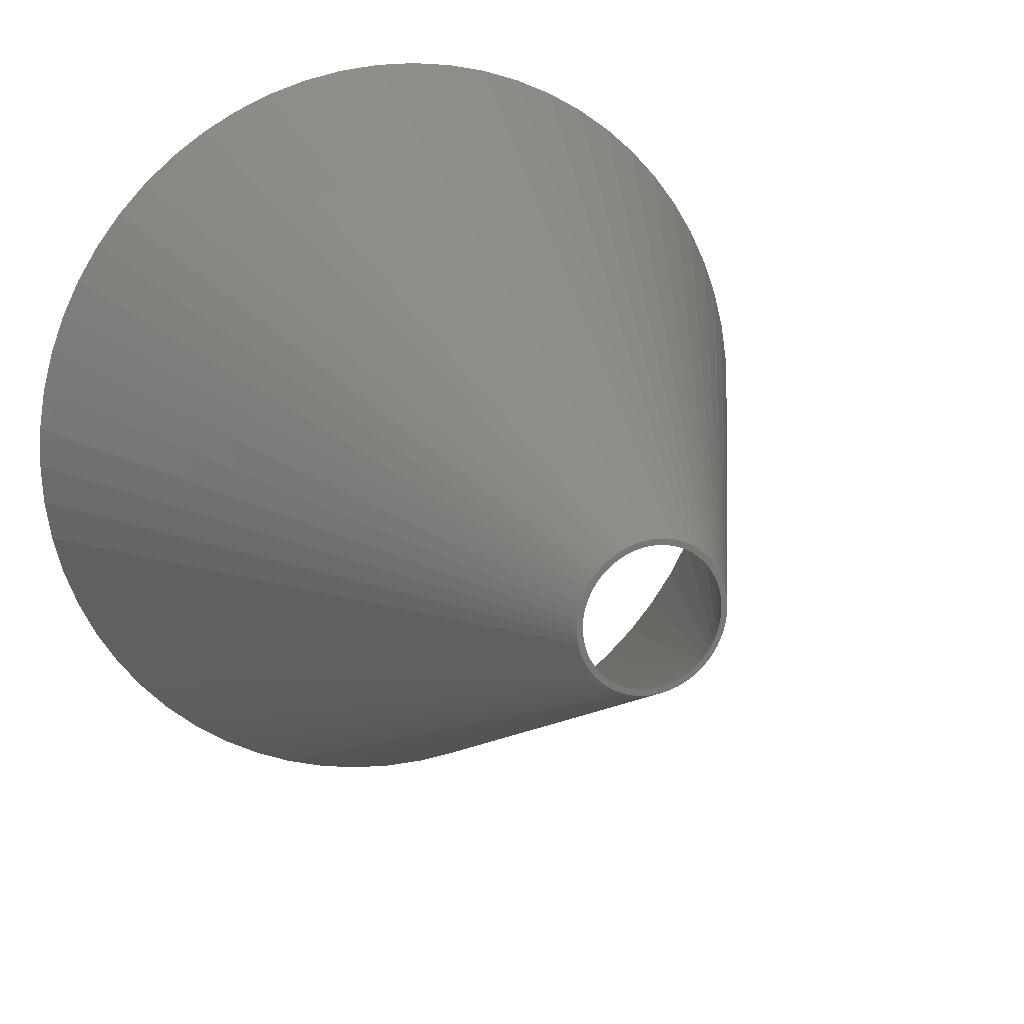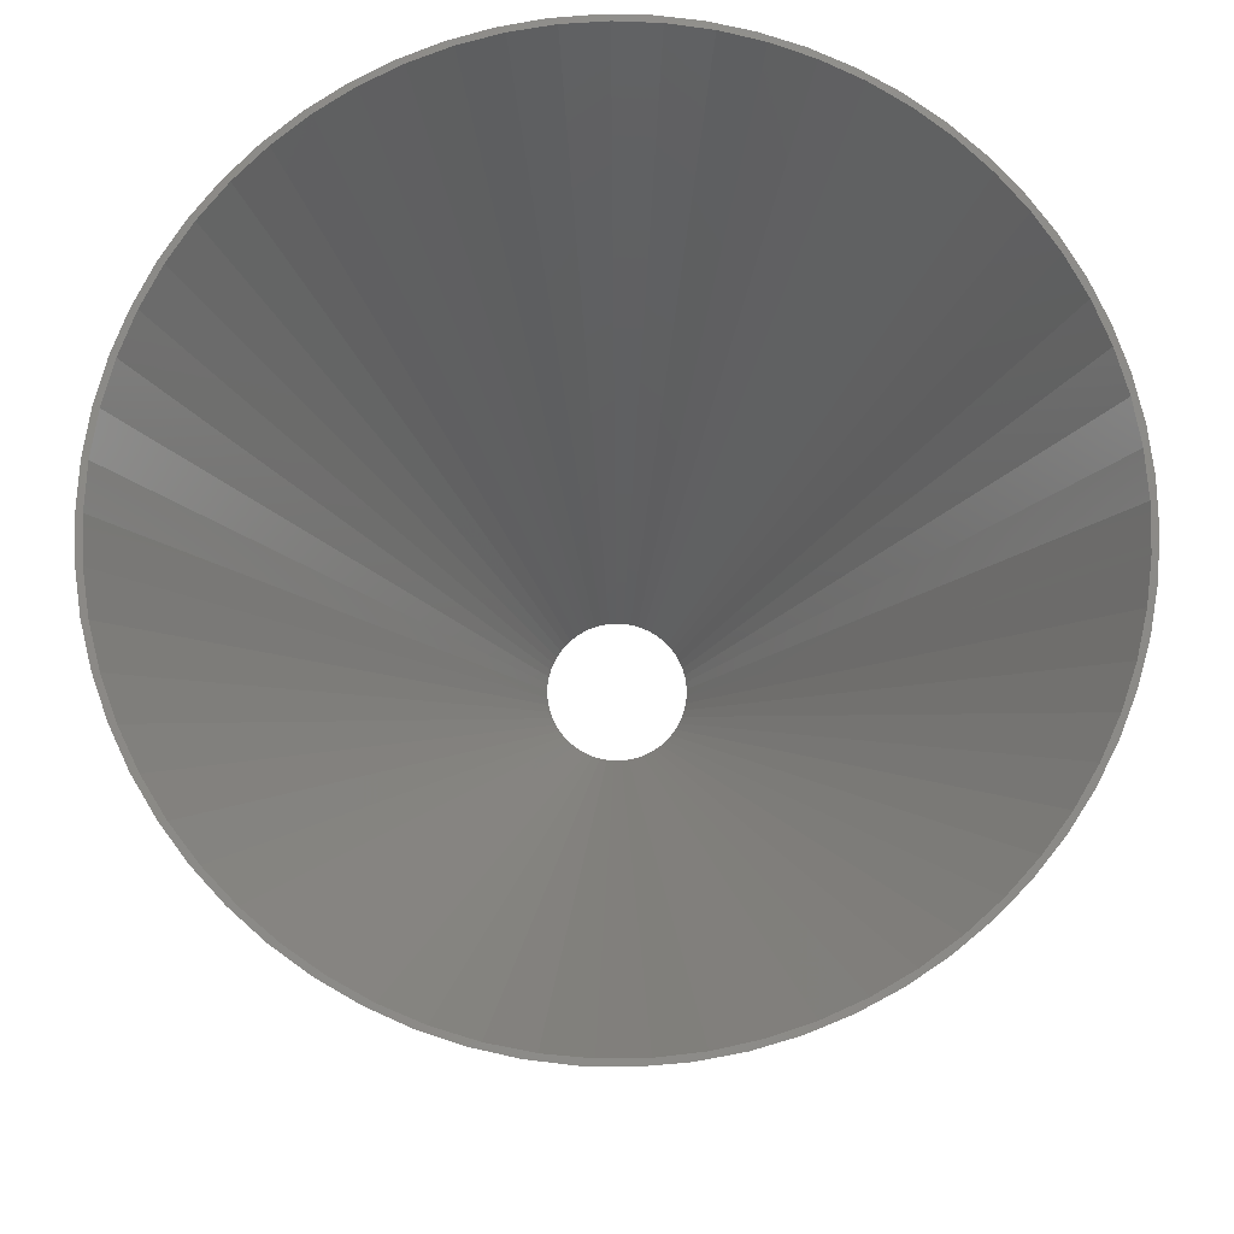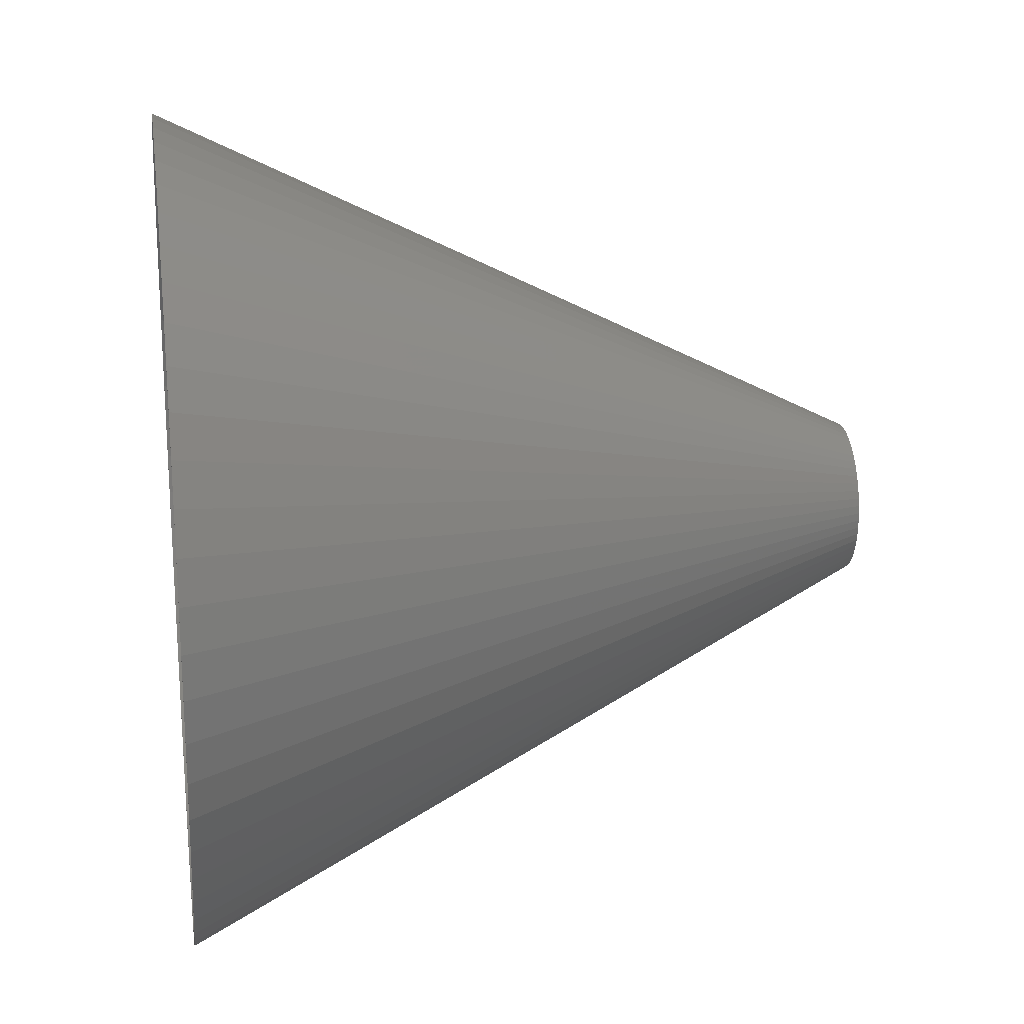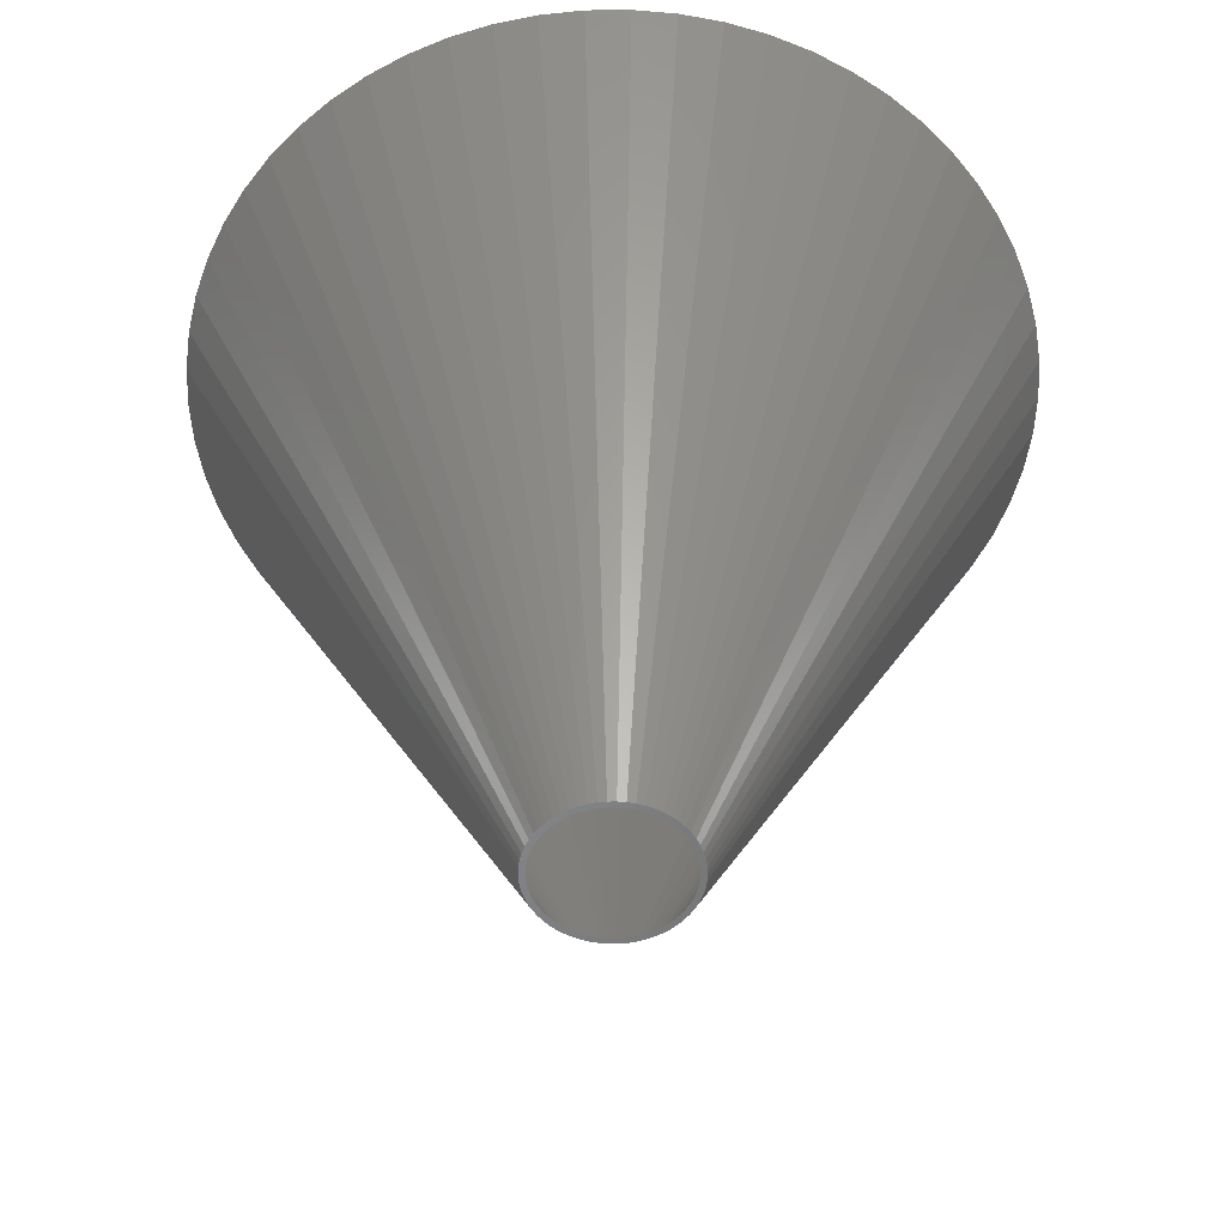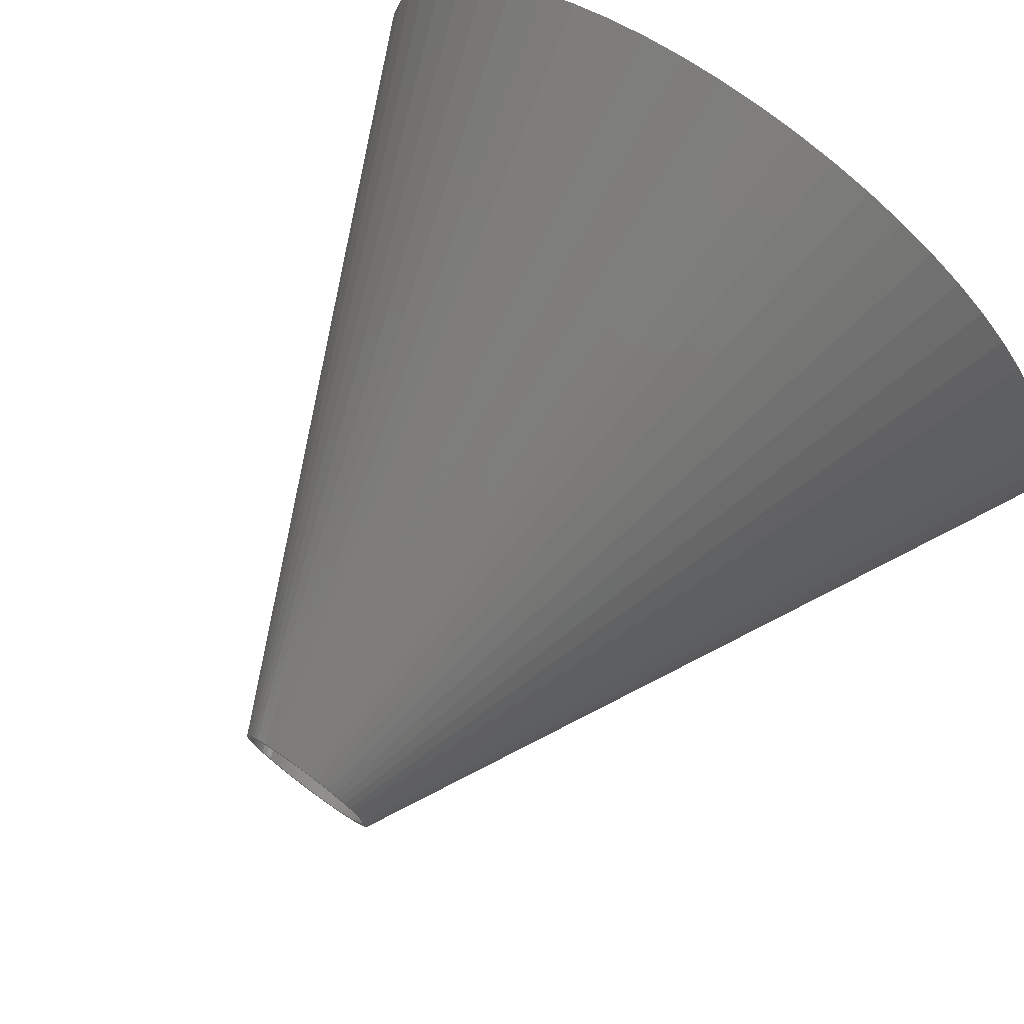
<metadata>
{"format":"stl","ext":"stl","renderer":"f3d","projection":"perspective","resolution":1024,"background":"white","views":[{"elev":17.4,"azim":158.3,"up":"+Y"},{"elev":77.6,"azim":-167.4,"up":"+Z"},{"elev":20.7,"azim":81.7,"up":"+Y"},{"elev":-53.3,"azim":6.4,"up":"+Z"},{"elev":74.9,"azim":-143.7,"up":"+Y"}]}
</metadata>
<code>
# stl→obj: 246 verts, 492 faces
v -6.084 12.4 -127
v -4.798 12.95 -127
v -4.784 11.76 -127
v -3.463 13.37 -127
v -3.549 12.19 -127
v 13.74 -1.398 -127
v 12.63 -1.306 -127
v 12.7 0 -127
v 13.53 -2.781 -127
v 12.43 -2.598 -127
v 9.518 -10.01 -127
v 8.627 -9.32 -127
v 9.539 -8.384 -127
v 8.456 -10.92 -127
v 7.623 -10.16 -127
v -2.092 13.66 -127
v -2.277 12.49 -127
v 13.18 4.136 -127
v 13.53 2.781 -127
v 12.43 2.598 -127
v 13.74 1.398 -127
v 12.63 1.306 -127
v 13.81 -3.384e-15 -127
v 10.48 -8.998 -127
v 10.35 -7.359 -127
v 7.307 -11.72 -127
v 6.538 -10.89 -127
v 6.084 -12.4 -127
v 5.384 -11.5 -127
v 4.798 -12.95 -127
v 4.172 -12 -127
v 3.463 -13.37 -127
v 2.917 -12.36 -127
v -8.456 10.92 -127
v -7.307 11.72 -127
v -7.09 10.54 -127
v -5.969 11.21 -127
v -0.6997 13.8 -127
v -0.9801 12.66 -127
v 0.6997 13.8 -127
v 2.092 13.66 -127
v 1.631 12.59 -127
v 3.463 13.37 -127
v 2.917 12.36 -127
v 13.18 -4.136 -127
v 12.1 -3.862 -127
v 12.69 -5.448 -127
v 11.64 -5.086 -127
v 2.092 -13.66 -127
v 1.631 -12.59 -127
v -11.34 7.892 -127
v -10.48 8.998 -127
v -9.958 7.882 -127
v -9.518 10.01 -127
v -9.095 8.864 -127
v 0.327 12.7 -127
v 11.34 7.892 -127
v 12.08 6.704 -127
v 11.05 6.255 -127
v 12.69 5.448 -127
v 11.64 5.086 -127
v 12.08 -6.704 -127
v 11.05 -6.255 -127
v 11.34 -7.892 -127
v -3.463 -13.37 -127
v -3.549 -12.19 -127
v -2.277 -12.49 -127
v -4.798 -12.95 -127
v -4.784 -11.76 -127
v -6.084 -12.4 -127
v -5.969 -11.21 -127
v -7.307 -11.72 -127
v -7.09 -10.54 -127
v -12.08 -6.704 -127
v -11.36 -5.678 -127
v -10.72 -6.816 -127
v -12.69 -5.448 -127
v -11.88 -4.48 -127
v -8.136 9.752 -127
v 6.084 12.4 -127
v 7.307 11.72 -127
v 6.538 10.89 -127
v 8.456 10.92 -127
v 7.623 10.16 -127
v 12.1 3.862 -127
v 0.6997 -13.8 -127
v 0.327 -12.7 -127
v -0.6997 -13.8 -127
v -0.9801 -12.66 -127
v -2.092 -13.66 -127
v -8.456 -10.92 -127
v -8.136 -9.752 -127
v -9.518 -10.01 -127
v -9.095 -8.864 -127
v -11.34 -7.892 -127
v -9.958 -7.882 -127
v 4.798 12.95 -127
v 4.172 12 -127
v 5.384 11.5 -127
v 9.518 10.01 -127
v 8.627 9.32 -127
v 10.48 8.998 -127
v 9.539 8.384 -127
v 10.35 7.359 -127
v -10.48 -8.998 -127
v -13.18 -4.136 -127
v -12.28 -3.234 -127
v -13.53 -2.781 -127
v -12.55 -1.954 -127
v -12.69 5.448 -127
v -12.08 6.704 -127
v -11.36 5.678 -127
v -10.72 6.816 -127
v -13.74 -1.398 -127
v -12.68 -0.6538 -127
v -13.81 5.075e-15 -127
v -12.68 0.6538 -127
v -13.53 2.781 -127
v -13.18 4.136 -127
v -12.28 3.234 -127
v -11.88 4.48 -127
v -13.74 1.398 -127
v -12.55 1.954 -127
v 76.31 0 0
v 74.75 15.36 0
v 75.92 7.721 0
v 70.13 30.1 0
v 72.81 22.85 0
v 66.73 37.04 0
v 57.9 49.71 0
v 62.64 43.6 0
v 52.58 55.31 0
v 46.71 60.35 0
v 33.61 68.52 0
v 40.37 64.76 0
v 26.5 71.56 0
v 19.13 73.88 0
v 11.56 75.43 0
v -3.865 76.22 0
v 3.865 76.22 0
v -11.56 75.43 0
v -19.13 73.88 0
v -26.5 71.56 0
v -40.37 64.76 0
v -33.61 68.52 0
v -46.71 60.35 0
v -52.58 55.31 0
v -62.64 43.6 0
v -57.9 49.71 0
v -66.73 37.04 0
v -70.13 30.1 0
v -74.75 15.36 0
v -72.81 22.85 0
v -75.92 7.721 0
v -76.31 9.346e-15 0
v -74.75 -15.36 0
v -75.92 -7.721 0
v -70.13 -30.1 0
v -72.81 -22.85 0
v -66.73 -37.04 0
v -57.9 -49.71 0
v -62.64 -43.6 0
v -52.58 -55.31 0
v -46.71 -60.35 0
v -33.61 -68.52 0
v -40.37 -64.76 0
v -26.5 -71.56 0
v -11.56 -75.43 0
v -19.13 -73.88 0
v -3.865 -76.22 0
v 3.865 -76.22 0
v 11.56 -75.43 0
v 19.13 -73.88 0
v 26.5 -71.56 0
v 33.61 -68.52 0
v 46.71 -60.35 0
v 40.37 -64.76 0
v 52.58 -55.31 0
v 62.64 -43.6 0
v 57.9 -49.71 0
v 66.73 -37.04 0
v 70.13 -30.1 0
v 74.75 -15.36 0
v 72.81 -22.85 0
v 75.92 -7.721 0
v -41.98 62.39 0
v -35.34 66.38 0
v -48.17 57.74 0
v 38.71 64.47 0
v 45.14 60.15 0
v 31.88 68.11 0
v 17.27 73.19 0
v 24.71 71.03 0
v 9.656 74.58 0
v -53.85 52.49 0
v 51.08 55.19 0
v 1.936 75.18 0
v -13.48 73.98 0
v -5.804 74.98 0
v -21.02 72.2 0
v -28.33 69.66 0
v -58.97 46.67 0
v 68.91 30.11 0
v 71.64 22.87 0
v 65.45 37.04 0
v 56.49 49.64 0
v 61.29 43.57 0
v -63.45 40.36 0
v -67.27 33.62 0
v -70.37 26.53 0
v 17.27 -73.19 0
v 24.71 -71.03 0
v 38.71 -64.47 0
v 45.14 -60.15 0
v -75.1 -3.871 0
v -48.17 -57.74 0
v -41.98 -62.39 0
v 9.656 -74.58 0
v 31.88 -68.11 0
v 51.08 -55.19 0
v 56.49 -49.64 0
v -72.72 19.15 0
v -74.3 11.57 0
v -75.1 3.871 0
v -35.34 -66.38 0
v -21.02 -72.2 0
v -13.48 -73.98 0
v -5.804 -74.98 0
v 1.936 -75.18 0
v 61.29 -43.57 0
v 65.45 -37.04 0
v 68.91 -30.11 0
v 73.61 -15.38 0
v 74.8 -7.732 0
v -74.3 -11.57 0
v -72.72 -19.15 0
v -58.97 -46.67 0
v -53.85 -52.49 0
v -28.33 -69.66 0
v 71.64 -22.87 0
v 75.2 -1.842e-14 0
v 74.8 7.732 0
v 73.61 15.38 0
v -70.37 -26.53 0
v -67.27 -33.62 0
v -63.45 -40.36 0
f 1 2 3
f 2 4 5
f 6 7 8
f 9 10 7
f 11 12 13
f 14 15 12
f 5 3 2
f 4 16 17
f 18 19 20
f 19 21 22
f 21 23 8
f 7 6 9
f 24 13 25
f 12 11 14
f 26 27 15
f 28 29 27
f 30 31 29
f 32 33 31
f 34 35 36
f 35 1 37
f 17 5 4
f 16 38 39
f 40 41 42
f 41 43 44
f 22 20 19
f 8 23 6
f 45 46 10
f 47 48 46
f 13 24 11
f 27 26 28
f 31 30 32
f 49 50 33
f 51 52 53
f 52 54 55
f 37 36 35
f 39 17 16
f 38 40 56
f 44 42 41
f 57 58 59
f 58 60 61
f 8 22 21
f 46 45 47
f 62 63 48
f 64 25 63
f 15 14 26
f 33 32 49
f 65 66 67
f 68 69 66
f 70 71 69
f 72 73 71
f 74 75 76
f 77 78 75
f 55 53 52
f 54 34 79
f 3 37 1
f 42 56 40
f 80 81 82
f 81 83 84
f 61 59 58
f 60 18 85
f 10 9 45
f 63 62 64
f 29 28 30
f 86 87 50
f 88 89 87
f 90 67 89
f 66 65 68
f 71 70 72
f 91 92 73
f 93 94 92
f 95 76 96
f 75 74 77
f 79 55 54
f 56 39 38
f 43 97 98
f 97 80 99
f 84 82 81
f 83 100 101
f 100 102 103
f 102 57 104
f 85 61 60
f 48 47 62
f 50 49 86
f 89 88 90
f 69 68 70
f 92 91 93
f 105 96 94
f 76 95 74
f 36 79 34
f 99 98 97
f 101 84 83
f 104 103 102
f 20 85 18
f 87 86 88
f 73 72 91
f 96 105 95
f 98 44 43
f 103 101 100
f 25 64 24
f 94 93 105
f 106 107 78
f 108 109 107
f 110 111 112
f 111 51 113
f 82 99 80
f 67 90 65
f 107 106 108
f 114 115 109
f 116 117 115
f 118 119 120
f 119 110 121
f 113 112 111
f 59 104 57
f 109 108 114
f 115 114 116
f 122 118 123
f 121 120 119
f 53 113 51
f 116 122 117
f 120 123 118
f 78 77 106
f 112 121 110
f 123 117 122
f 124 23 21
f 125 126 21
f 125 19 18
f 127 128 18
f 127 60 58
f 129 58 57
f 130 131 57
f 132 130 102
f 132 100 83
f 133 83 81
f 134 135 81
f 134 80 97
f 136 97 43
f 137 43 41
f 138 41 40
f 139 140 40
f 139 38 16
f 141 16 4
f 142 4 2
f 143 2 1
f 144 145 1
f 144 35 34
f 146 34 54
f 147 54 52
f 148 149 52
f 148 51 111
f 150 111 110
f 151 110 119
f 152 153 119
f 152 118 122
f 154 122 116
f 155 116 114
f 156 157 114
f 156 108 106
f 158 159 106
f 158 77 74
f 160 74 95
f 161 162 95
f 161 105 93
f 163 93 91
f 164 91 72
f 165 166 72
f 165 70 68
f 167 68 65
f 168 169 65
f 170 168 90
f 171 170 88
f 172 171 86
f 172 49 32
f 173 32 30
f 174 30 28
f 175 28 26
f 176 177 26
f 176 14 11
f 178 11 24
f 179 180 24
f 181 179 64
f 181 62 47
f 182 47 45
f 183 184 45
f 183 9 6
f 124 185 6
f 6 23 124
f 6 185 183
f 45 9 183
f 45 184 182
f 47 182 181
f 64 62 181
f 24 64 179
f 24 180 178
f 11 178 176
f 26 14 176
f 26 177 175
f 28 175 174
f 30 174 173
f 32 173 172
f 86 49 172
f 88 86 171
f 90 88 170
f 65 90 168
f 65 169 167
f 68 167 165
f 72 70 165
f 72 166 164
f 91 164 163
f 93 163 161
f 95 105 161
f 95 162 160
f 74 160 158
f 106 77 158
f 106 159 156
f 114 108 156
f 114 157 155
f 116 155 154
f 122 154 152
f 119 118 152
f 119 153 151
f 110 151 150
f 111 150 148
f 52 51 148
f 52 149 147
f 54 147 146
f 34 146 144
f 1 35 144
f 1 145 143
f 2 143 142
f 4 142 141
f 16 141 139
f 40 38 139
f 40 140 138
f 41 138 137
f 43 137 136
f 97 136 134
f 81 80 134
f 81 135 133
f 83 133 132
f 102 100 132
f 57 102 130
f 57 131 129
f 58 129 127
f 18 60 127
f 18 128 125
f 21 19 125
f 21 126 124
f 144 186 187
f 146 188 186
f 135 189 190
f 134 191 189
f 137 192 193
f 138 194 192
f 186 144 146
f 147 195 188
f 133 190 196
f 189 135 134
f 192 137 138
f 140 197 194
f 141 198 199
f 142 200 198
f 143 201 200
f 145 187 201
f 188 146 147
f 149 202 195
f 127 203 204
f 129 205 203
f 130 206 207
f 132 196 206
f 190 133 135
f 136 193 191
f 194 138 140
f 139 199 197
f 198 141 142
f 201 143 145
f 195 147 149
f 148 208 202
f 150 209 208
f 151 210 209
f 172 173 211
f 173 174 212
f 175 177 213
f 177 176 214
f 203 127 129
f 131 207 205
f 206 130 132
f 191 134 136
f 197 140 139
f 200 142 143
f 202 149 148
f 209 150 151
f 155 157 215
f 163 164 216
f 164 166 217
f 171 172 218
f 212 211 173
f 174 175 219
f 214 213 177
f 176 178 220
f 178 180 221
f 205 129 131
f 196 132 133
f 199 139 141
f 208 148 150
f 153 222 210
f 152 223 222
f 154 224 223
f 224 154 155
f 217 216 164
f 166 165 225
f 167 169 226
f 169 168 227
f 168 170 228
f 170 171 229
f 211 218 172
f 213 219 175
f 221 220 178
f 180 179 230
f 179 181 231
f 181 182 232
f 184 183 233
f 234 233 183
f 207 131 130
f 187 145 144
f 222 153 152
f 215 224 155
f 157 156 235
f 156 159 236
f 162 161 237
f 161 163 238
f 225 217 166
f 165 167 239
f 227 226 169
f 229 228 170
f 219 212 174
f 230 221 180
f 232 231 181
f 182 184 240
f 183 185 234
f 241 234 185
f 242 126 125
f 128 204 243
f 193 136 137
f 223 152 154
f 236 235 156
f 159 158 244
f 158 160 245
f 160 162 246
f 238 237 161
f 239 225 165
f 228 227 168
f 220 214 176
f 240 232 182
f 185 124 241
f 241 124 126
f 243 125 128
f 210 151 153
f 244 236 159
f 246 245 160
f 216 238 163
f 218 229 171
f 233 240 184
f 125 243 242
f 235 215 157
f 237 246 162
f 231 230 179
f 204 128 127
f 226 239 167
f 245 244 158
f 126 242 241
f 242 22 8
f 243 20 22
f 243 204 85
f 204 203 61
f 203 205 59
f 205 207 104
f 206 103 104
f 196 101 103
f 196 190 84
f 190 189 82
f 191 99 82
f 191 193 98
f 193 192 44
f 194 42 44
f 194 197 56
f 197 199 39
f 198 17 39
f 198 200 5
f 200 201 3
f 187 37 3
f 186 36 37
f 186 188 79
f 188 195 55
f 195 202 53
f 202 208 113
f 209 112 113
f 209 210 121
f 210 222 120
f 222 223 123
f 223 224 117
f 224 215 115
f 215 235 109
f 235 236 107
f 236 244 78
f 244 245 75
f 245 246 76
f 237 96 76
f 237 238 94
f 238 216 92
f 216 217 73
f 217 225 71
f 239 69 71
f 226 66 69
f 227 67 66
f 227 228 89
f 229 87 89
f 229 218 50
f 218 211 33
f 211 212 31
f 219 29 31
f 219 213 27
f 214 15 27
f 220 12 15
f 220 221 13
f 230 25 13
f 230 231 63
f 231 232 48
f 232 240 46
f 233 10 46
f 233 234 7
f 241 8 7
f 7 234 241
f 7 10 233
f 46 240 233
f 46 48 232
f 48 63 231
f 63 25 230
f 13 221 230
f 13 12 220
f 15 214 220
f 27 213 214
f 27 29 219
f 31 212 219
f 31 33 211
f 33 50 218
f 50 87 229
f 89 228 229
f 89 67 227
f 66 226 227
f 69 239 226
f 71 225 239
f 71 73 217
f 73 92 216
f 92 94 238
f 94 96 237
f 76 246 237
f 76 75 245
f 75 78 244
f 78 107 236
f 107 109 235
f 109 115 215
f 115 117 224
f 117 123 223
f 123 120 222
f 120 121 210
f 121 112 209
f 113 208 209
f 113 53 202
f 53 55 195
f 55 79 188
f 79 36 186
f 37 187 186
f 3 201 187
f 3 5 200
f 5 17 198
f 39 199 198
f 39 56 197
f 56 42 194
f 44 192 194
f 44 98 193
f 98 99 191
f 82 189 191
f 82 84 190
f 84 101 196
f 103 206 196
f 104 207 206
f 104 59 205
f 59 61 203
f 61 85 204
f 85 20 243
f 22 242 243
f 8 241 242

</code>
